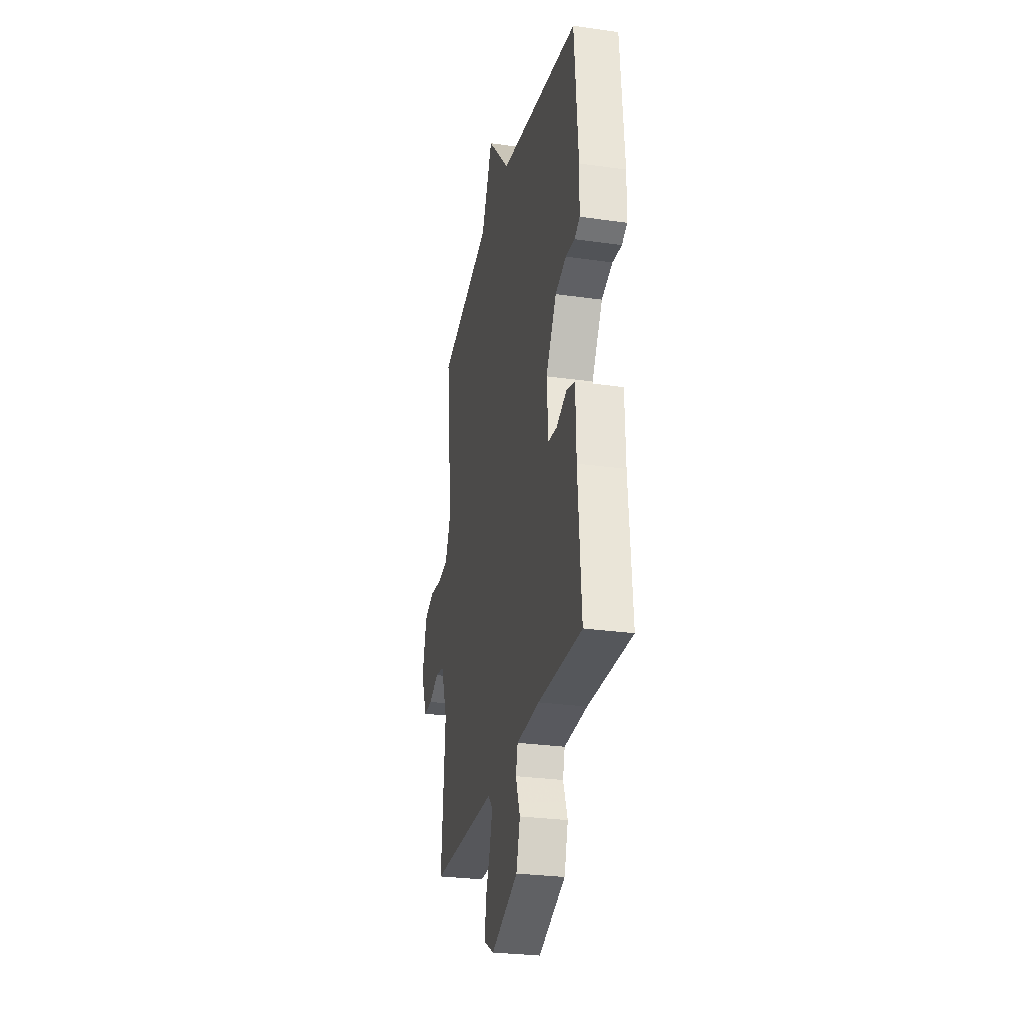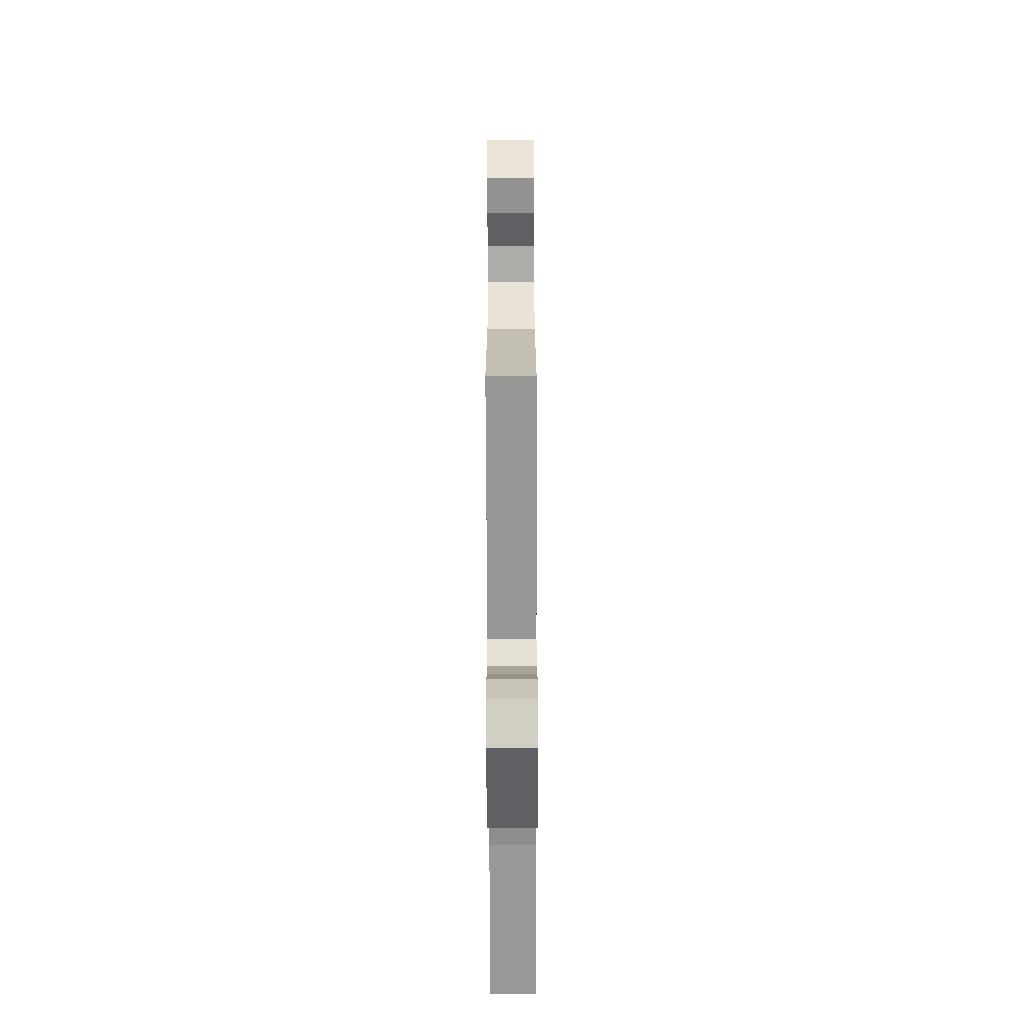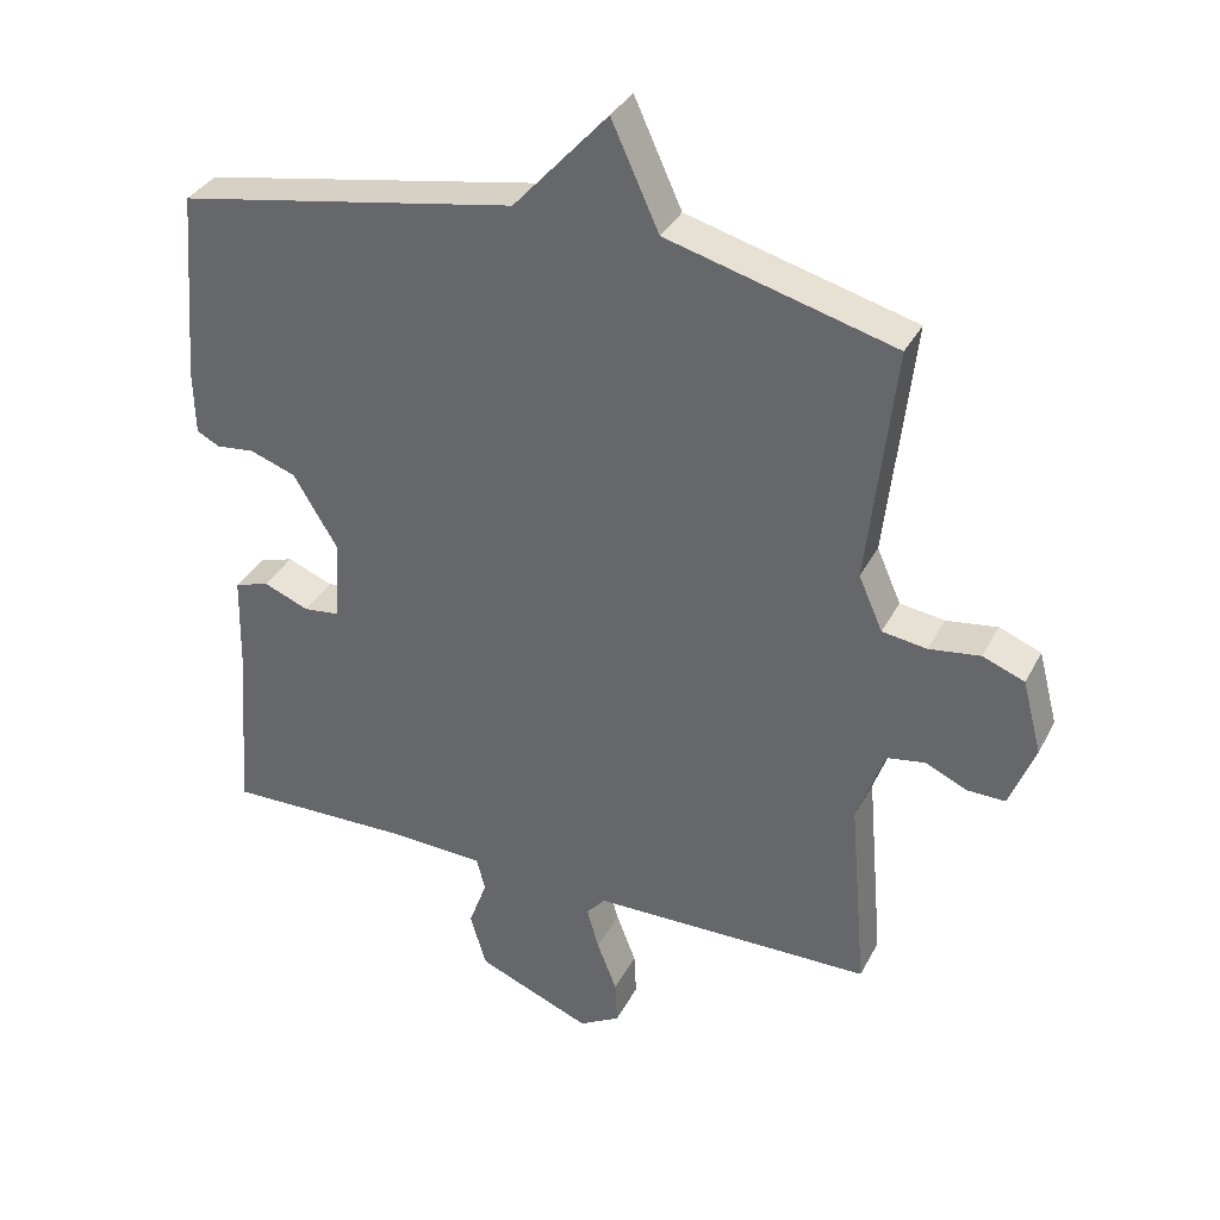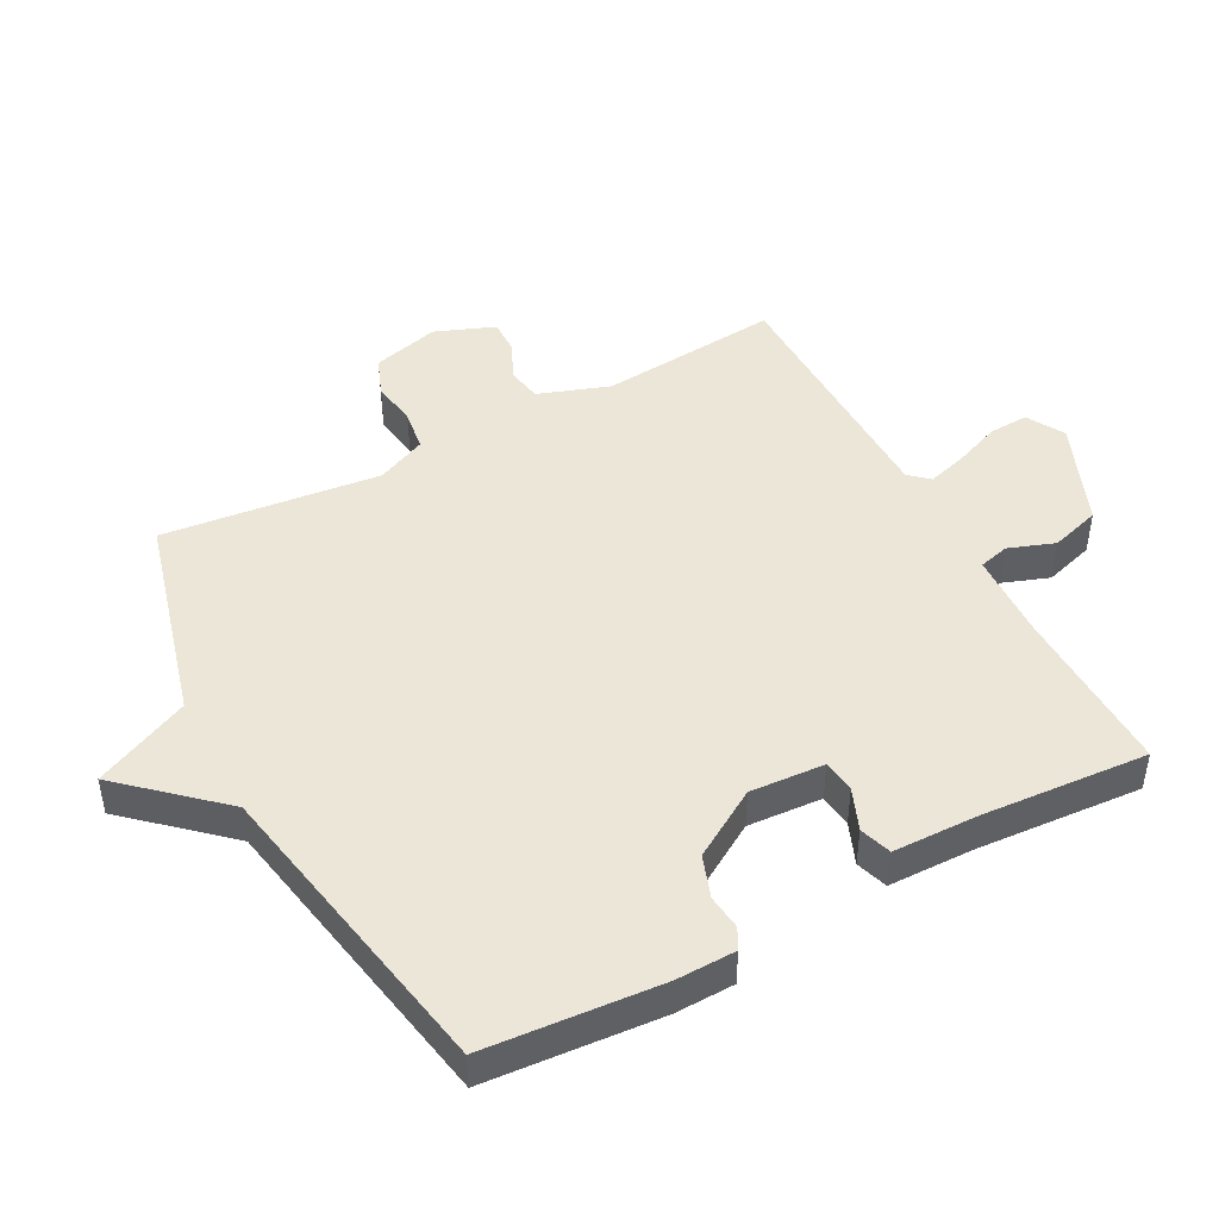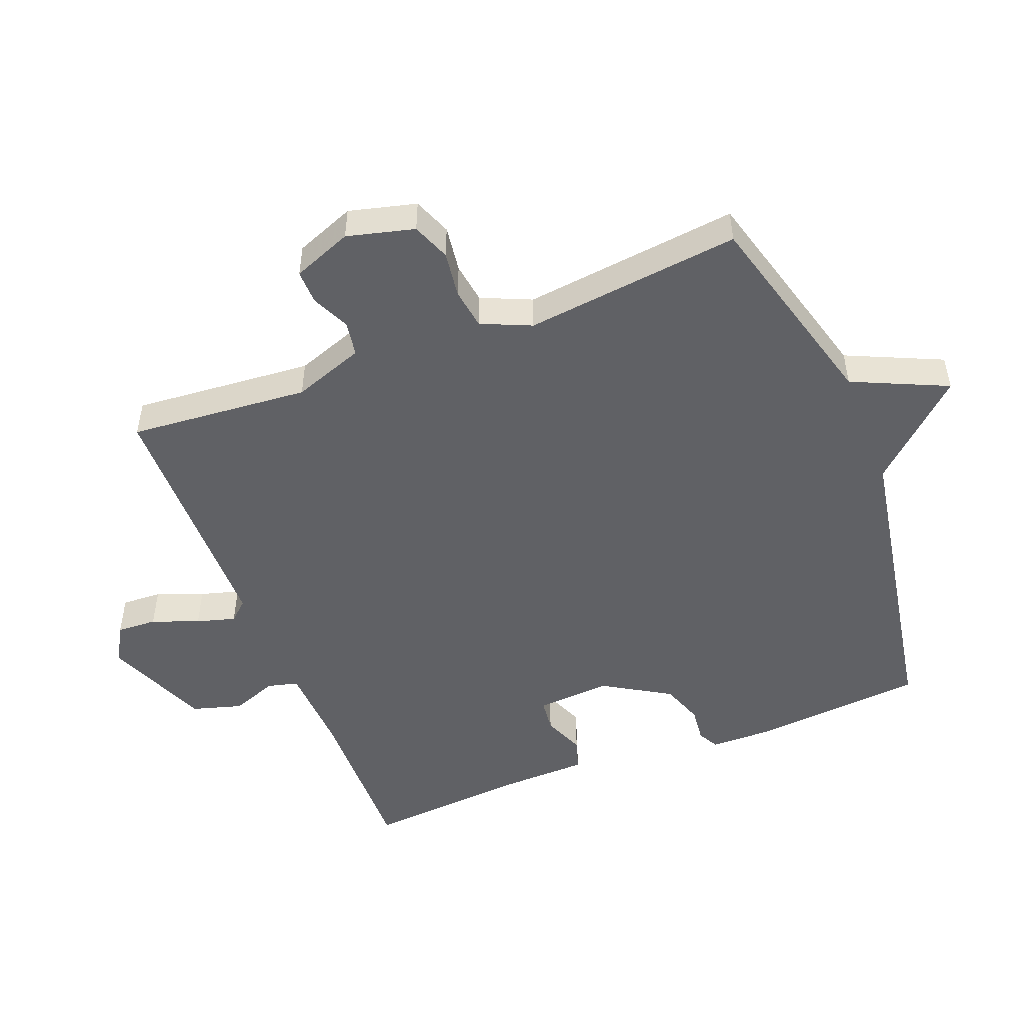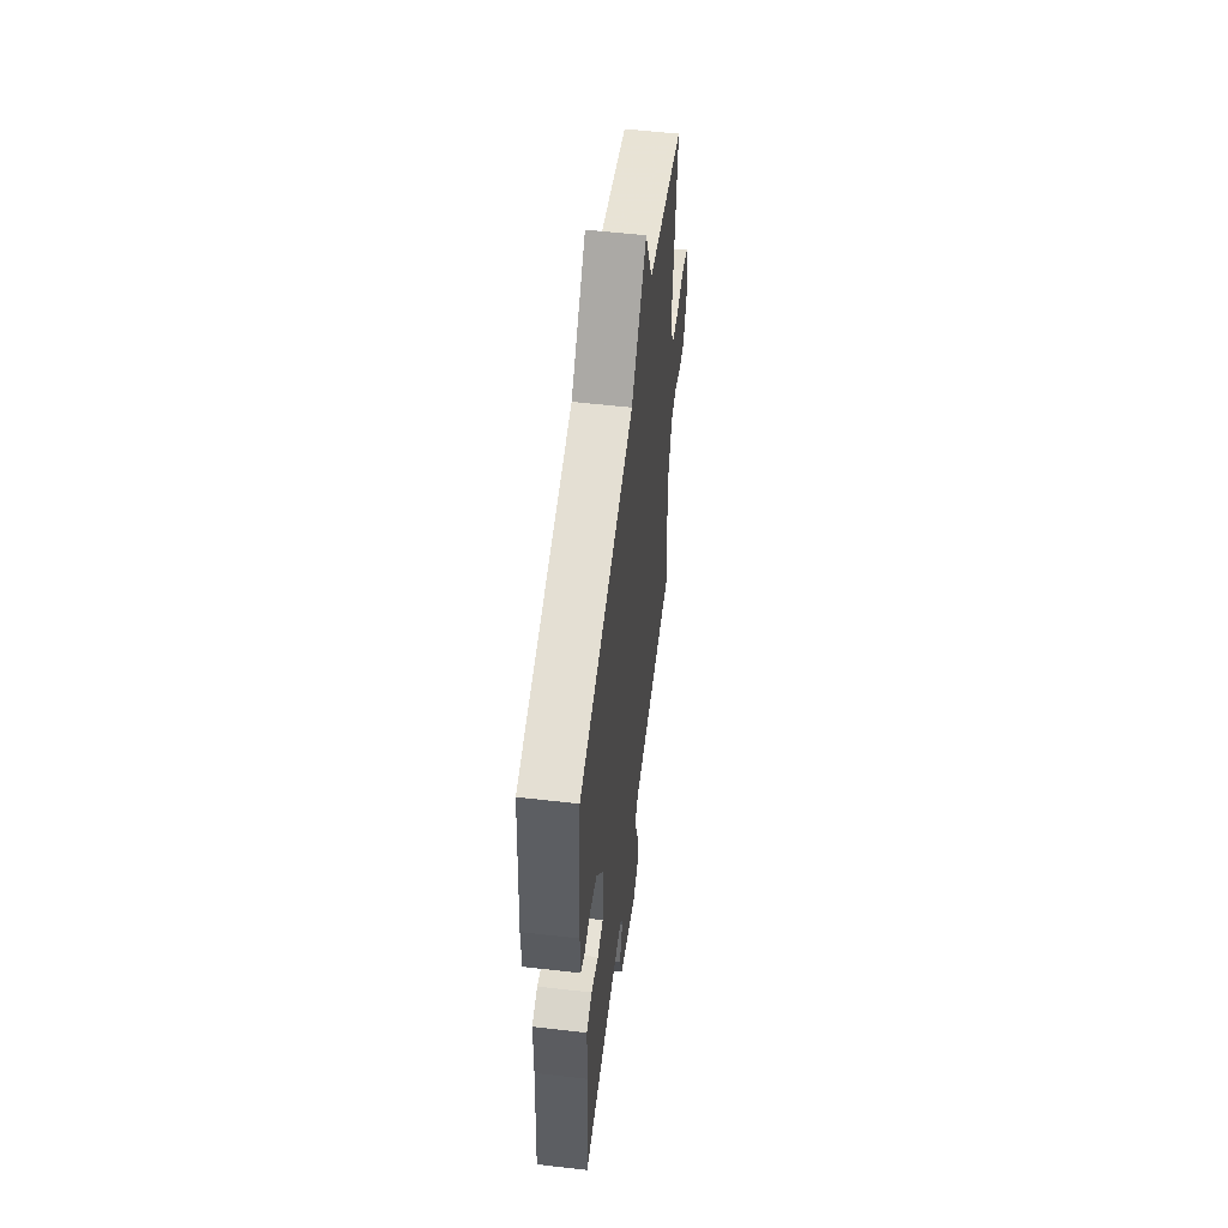
<metadata>
{"format":"obj","ext":"obj","renderer":"f3d","projection":"perspective","resolution":1024,"background":"white","views":[{"elev":-28.0,"azim":77.8,"up":"+Z"},{"elev":-67.5,"azim":-89.8,"up":"+Z"},{"elev":34.7,"azim":-155.7,"up":"+Z"},{"elev":46.2,"azim":61.8,"up":"+Y"},{"elev":-49.9,"azim":-68.5,"up":"+Y"},{"elev":55.8,"azim":96.9,"up":"+Z"}]}
</metadata>
<code>
v 0.5 0.07 -0.5
v 0.24 0.07 -0.495
v 0.103 0.07 -0.501
v 0.091 0.07 -0.548
v 0.117 0.07 -0.619
v 0.094 0.07 -0.696
v -0.067 0.07 -0.762
v -0.125 0.07 -0.729
v -0.122 0.07 -0.667
v -0.094 0.07 -0.595
v -0.077 0.07 -0.535
v -0.104 0.07 -0.505
v -0.5 0.07 -0.5
v -0.476 0.07 -0.221
v -0.515 0.07 -0.111
v -0.569 0.07 -0.102
v -0.628 0.07 -0.129
v -0.681 0.07 -0.13
v -0.717 0.07 -0.038
v -0.69 0.07 0.066
v -0.631 0.07 0.089
v -0.559 0.07 0.079
v -0.496 0.07 0.088
v -0.462 0.07 0.165
v -0.5 0.07 0.5
v -0.18 0.07 0.587
v -0.113 0.07 0.734
v 0.02 0.07 0.587
v 0.5 0.07 0.5
v 0.522 0.07 0.229
v 0.52 0.07 0.137
v 0.488 0.07 0.12
v 0.434 0.07 0.126
v 0.369 0.07 0.103
v 0.306 0.07 -0.001
v 0.314 0.07 -0.116
v 0.365 0.07 -0.122
v 0.429 0.07 -0.096
v 0.478 0.07 -0.112
v 0.481 0.07 -0.244
v 0.5 0 -0.5
v 0.24 0 -0.495
v 0.103 0 -0.501
v 0.091 0 -0.548
v 0.117 0 -0.619
v 0.094 0 -0.696
v -0.067 0 -0.762
v -0.125 0 -0.729
v -0.122 0 -0.667
v -0.094 0 -0.595
v -0.077 0 -0.535
v -0.104 0 -0.505
v -0.5 0 -0.5
v -0.476 0 -0.221
v -0.515 0 -0.111
v -0.569 0 -0.102
v -0.628 0 -0.129
v -0.681 0 -0.13
v -0.717 0 -0.038
v -0.69 0 0.066
v -0.631 0 0.089
v -0.559 0 0.079
v -0.496 0 0.088
v -0.462 0 0.165
v -0.5 0 0.5
v -0.18 0 0.587
v -0.113 0 0.734
v 0.02 0 0.587
v 0.5 0 0.5
v 0.522 0 0.229
v 0.52 0 0.137
v 0.488 0 0.12
v 0.434 0 0.126
v 0.369 0 0.103
v 0.306 0 -0.001
v 0.314 0 -0.116
v 0.365 0 -0.122
v 0.429 0 -0.096
v 0.478 0 -0.112
v 0.481 0 -0.244
f 37 38 39 40
f 40 1 2
f 37 40 2
f 36 37 2
f 35 36 2 3
f 31 32 33
f 30 31 33
f 29 30 33
f 28 29 33
f 28 33 34
f 27 28 34
f 26 27 34
f 26 34 35
f 25 26 35
f 24 25 35
f 20 21 22
f 19 20 22
f 18 19 22
f 17 18 22
f 16 17 22
f 15 16 22 23
f 24 35 3
f 23 24 3
f 15 23 3
f 14 15 3
f 8 9 10
f 7 8 10
f 6 7 10
f 5 6 10
f 4 5 10
f 4 10 11
f 3 4 11 12
f 3 12 13 14
f 80 79 78 77
f 42 41 80
f 42 80 77
f 42 77 76
f 43 42 76 75
f 73 72 71
f 73 71 70
f 73 70 69
f 73 69 68
f 74 73 68
f 74 68 67
f 74 67 66
f 75 74 66
f 75 66 65
f 75 65 64
f 62 61 60
f 62 60 59
f 62 59 58
f 62 58 57
f 62 57 56
f 63 62 56 55
f 43 75 64
f 43 64 63
f 43 63 55
f 43 55 54
f 50 49 48
f 50 48 47
f 50 47 46
f 50 46 45
f 50 45 44
f 51 50 44
f 52 51 44 43
f 54 53 52 43
f 1 41 42 2
f 2 42 43 3
f 3 43 44 4
f 4 44 45 5
f 5 45 46 6
f 6 46 47 7
f 7 47 48 8
f 8 48 49 9
f 9 49 50 10
f 10 50 51 11
f 11 51 52 12
f 12 52 53 13
f 13 53 54 14
f 14 54 55 15
f 15 55 56 16
f 16 56 57 17
f 17 57 58 18
f 18 58 59 19
f 19 59 60 20
f 20 60 61 21
f 21 61 62 22
f 22 62 63 23
f 23 63 64 24
f 24 64 65 25
f 25 65 66 26
f 26 66 67 27
f 27 67 68 28
f 28 68 69 29
f 29 69 70 30
f 30 70 71 31
f 31 71 72 32
f 32 72 73 33
f 33 73 74 34
f 34 74 75 35
f 35 75 76 36
f 36 76 77 37
f 37 77 78 38
f 38 78 79 39
f 39 79 80 40
f 40 80 41 1

</code>
